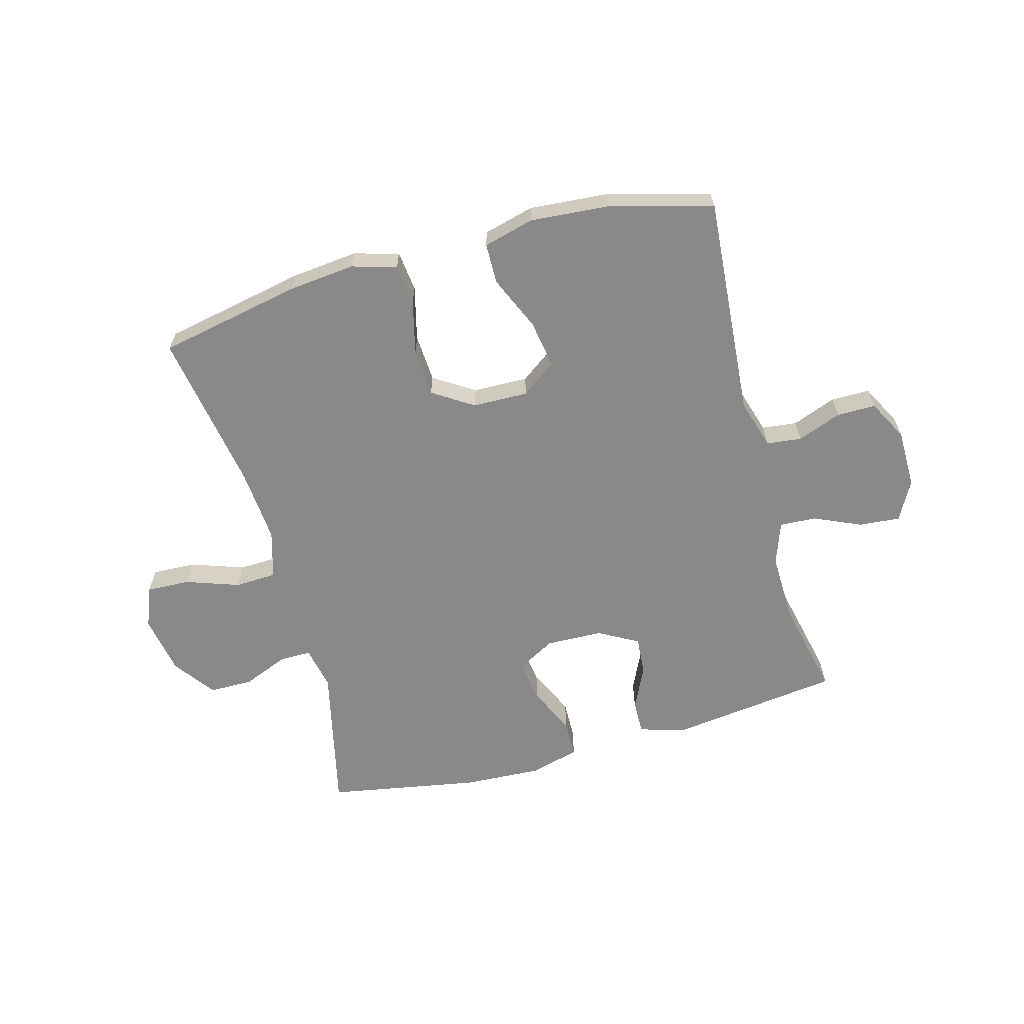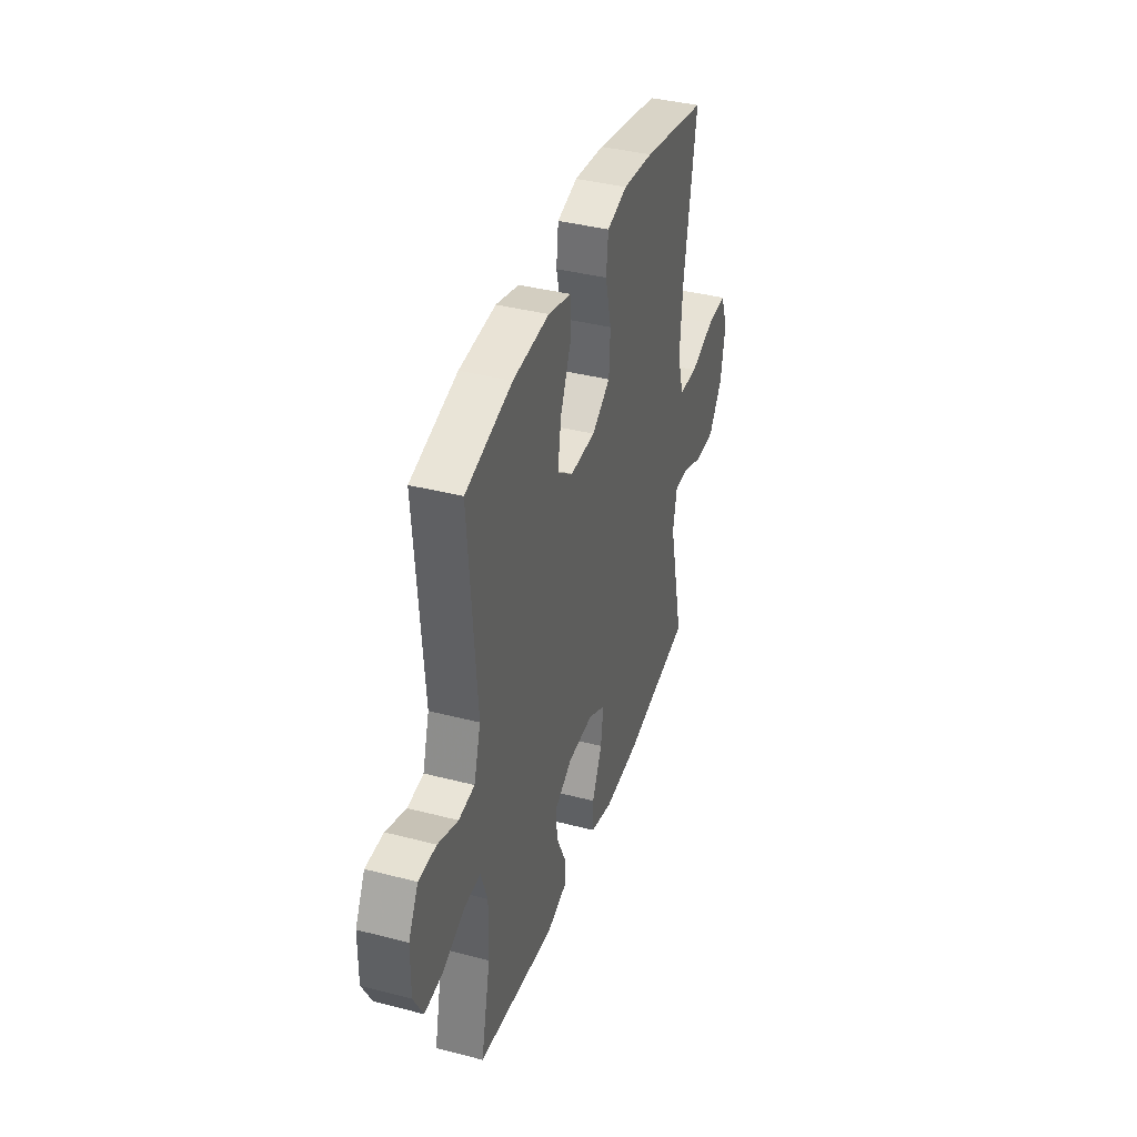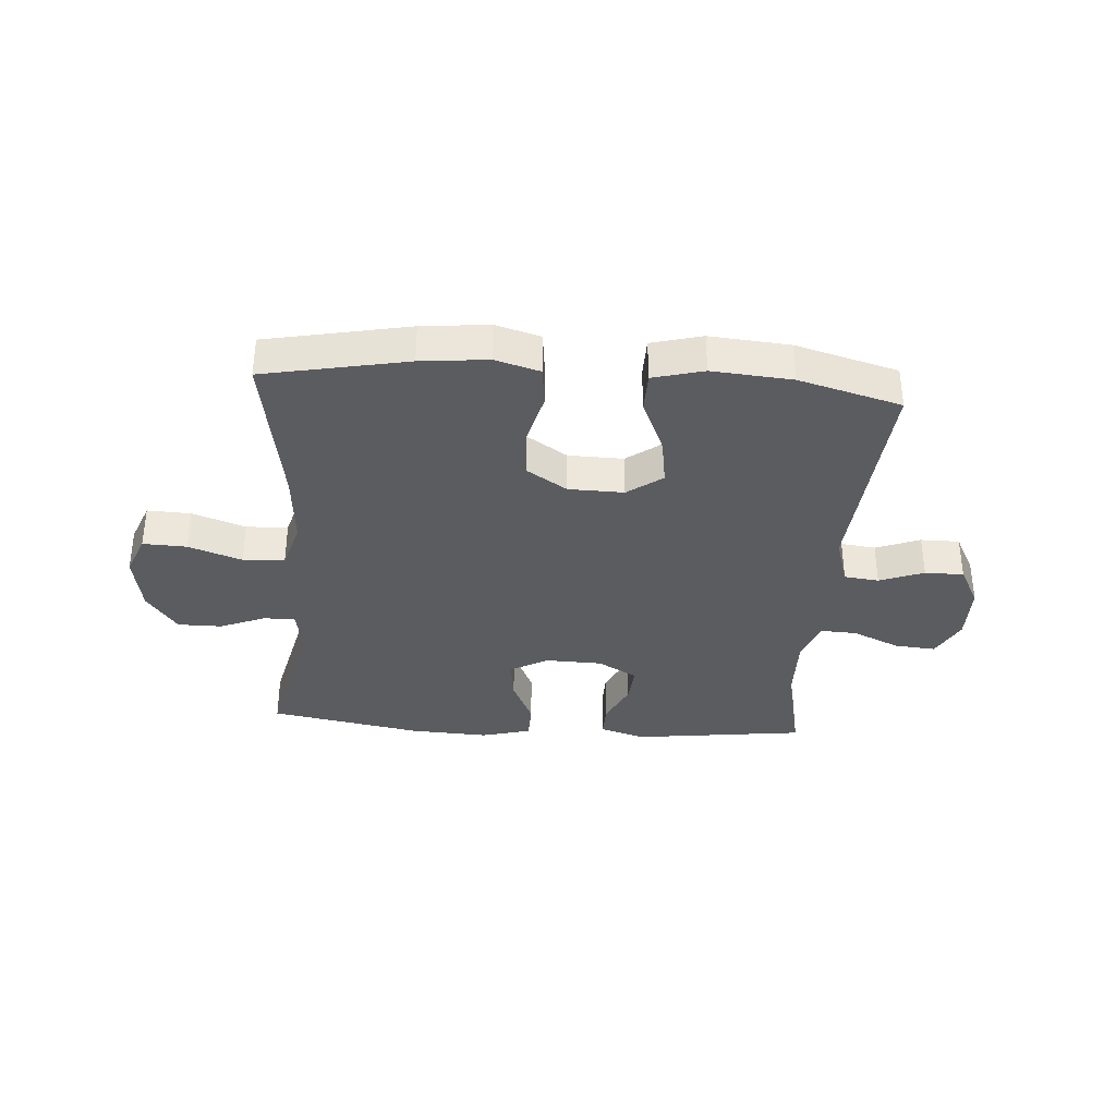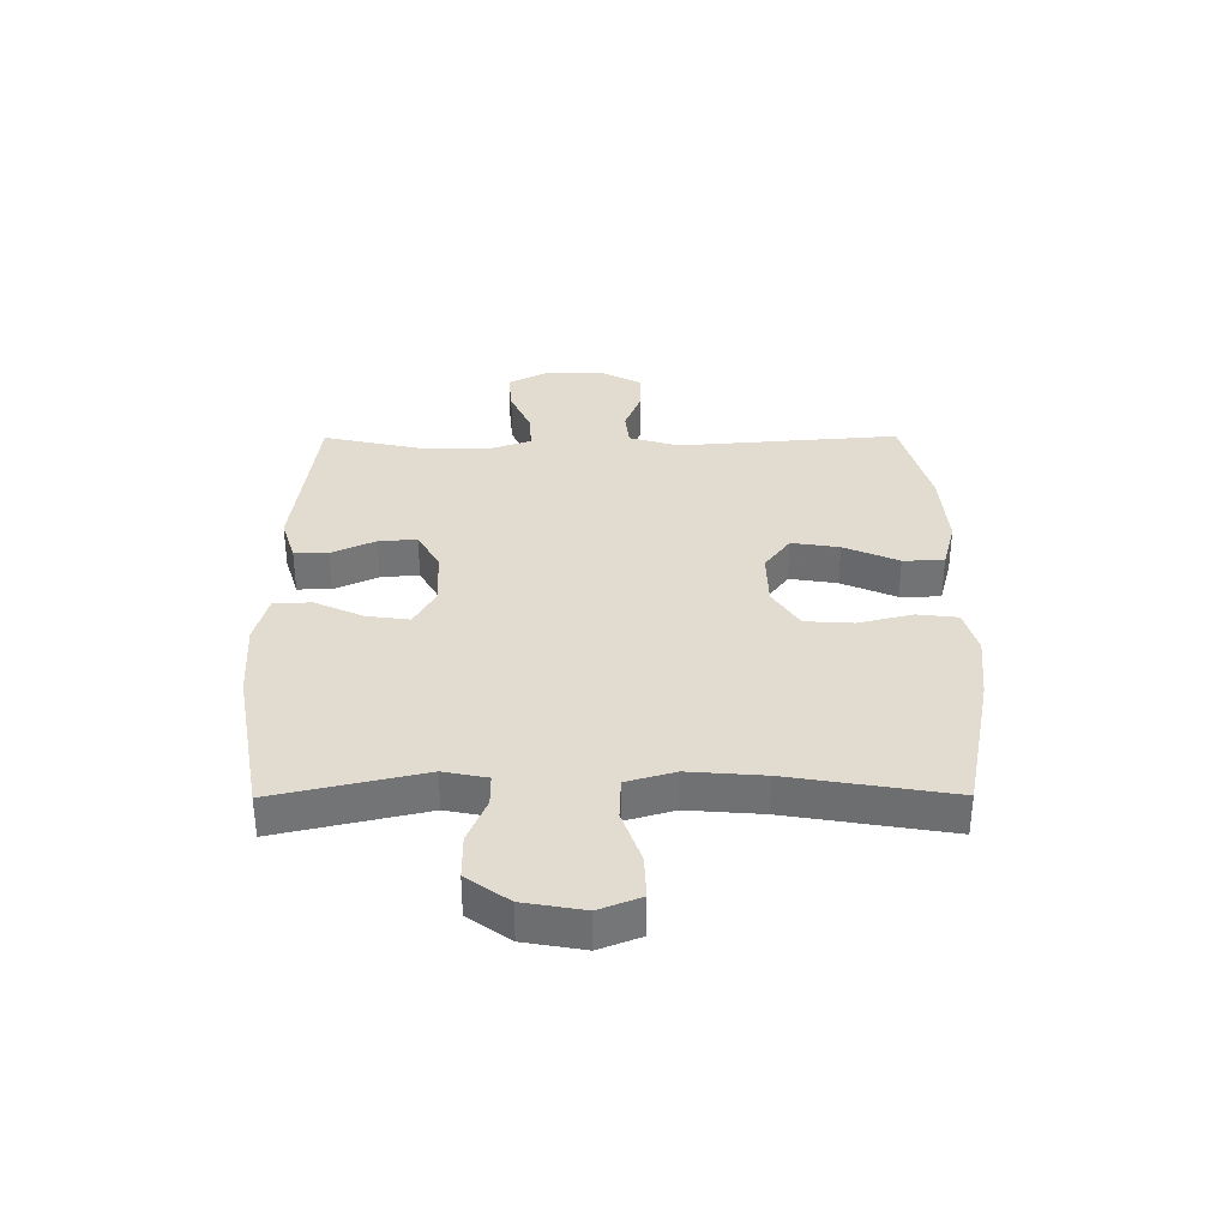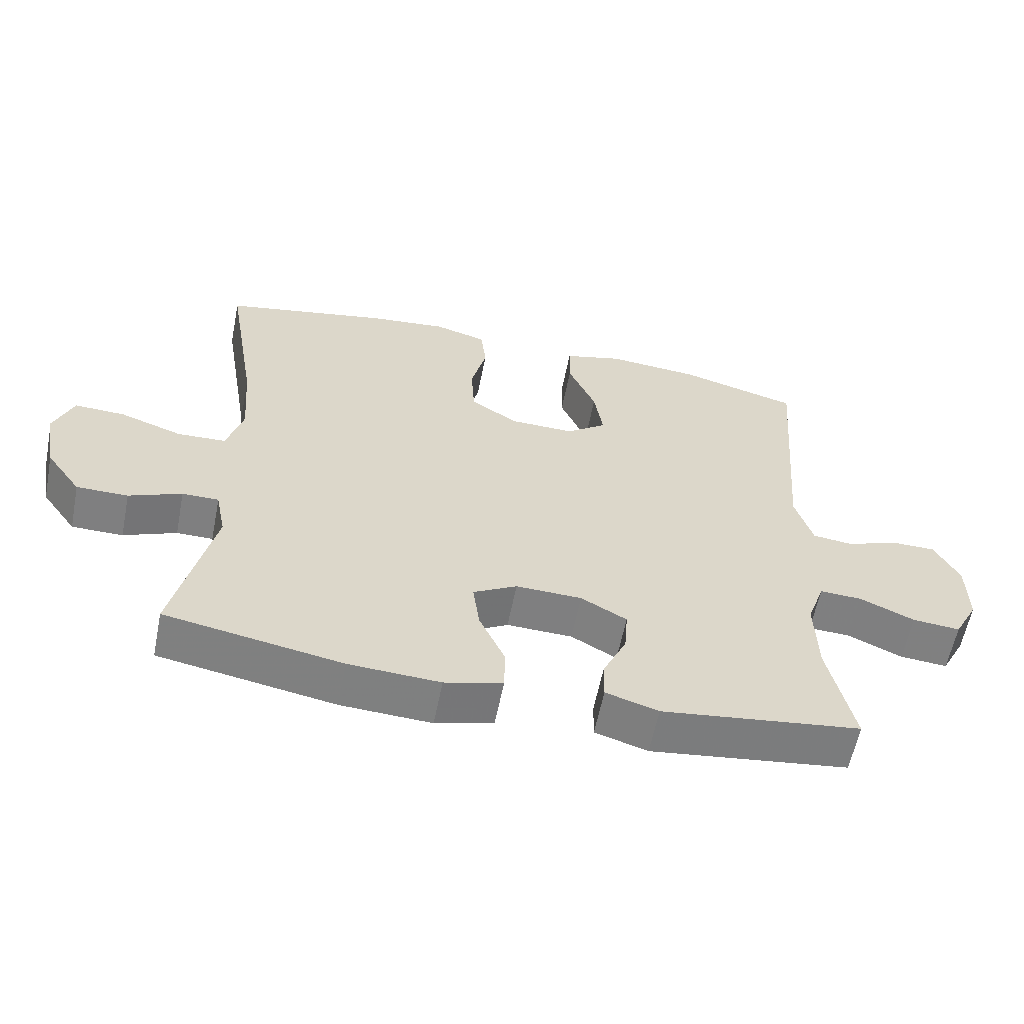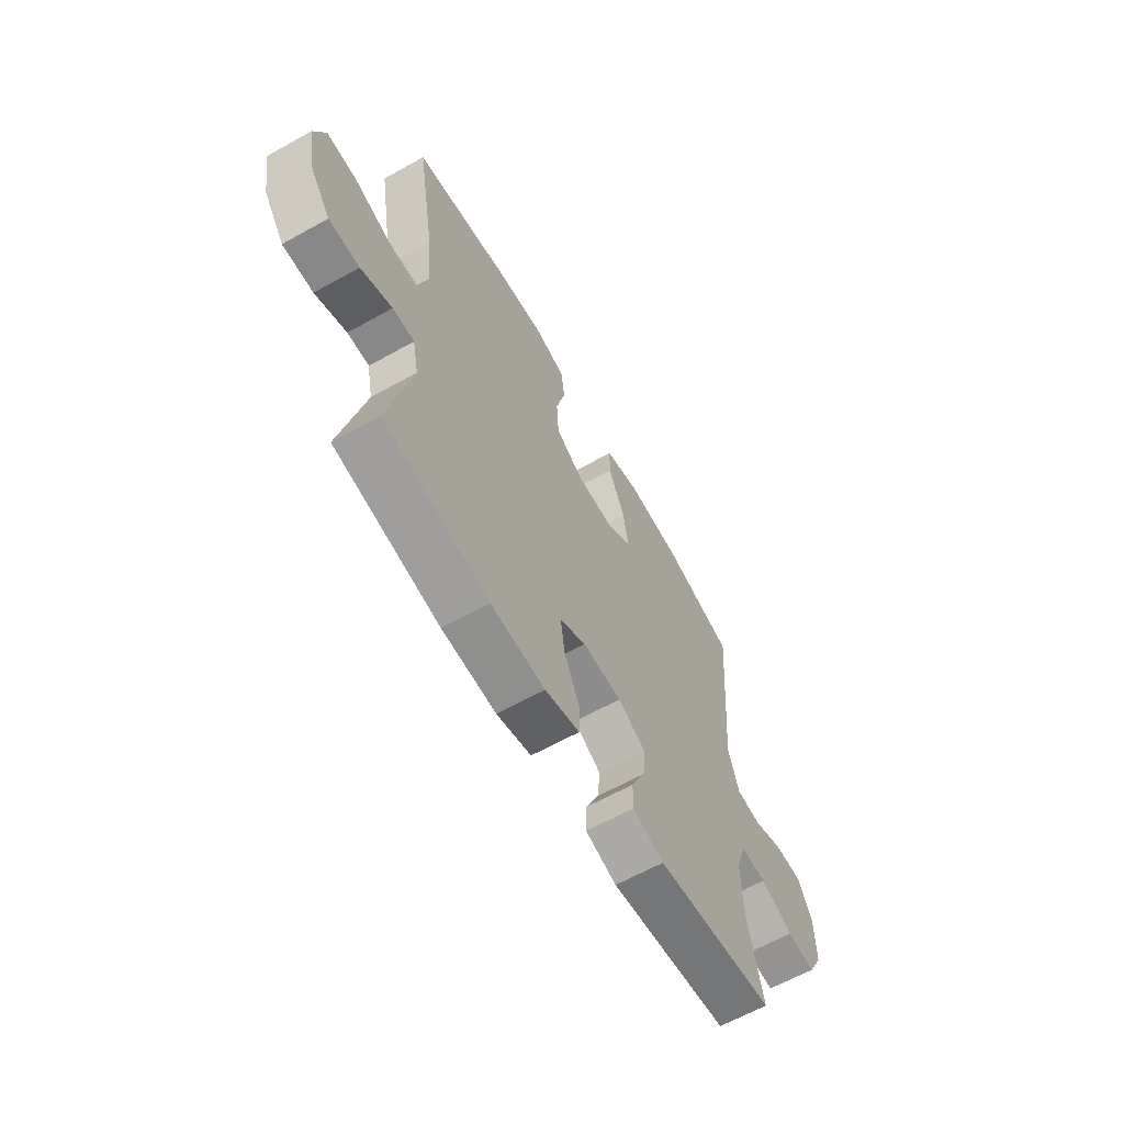
<metadata>
{"format":"obj","ext":"obj","renderer":"f3d","projection":"perspective","resolution":1024,"background":"white","views":[{"elev":-63.2,"azim":15.3,"up":"+Y"},{"elev":38.7,"azim":108.1,"up":"+Z"},{"elev":-35.2,"azim":-4.2,"up":"+Y"},{"elev":34.3,"azim":-90.3,"up":"+Y"},{"elev":-59.7,"azim":-11.2,"up":"+Z"},{"elev":-62.9,"azim":-60.5,"up":"+Z"}]}
</metadata>
<code>
v -0.5 0.07 0.5
v -0.254 0.07 0.549
v -0.139 0.07 0.561
v -0.062 0.07 0.539
v -0.054 0.07 0.469
v -0.077 0.07 0.376
v -0.072 0.07 0.293
v -0.002 0.07 0.248
v 0.093 0.07 0.246
v 0.153 0.07 0.29
v 0.14 0.07 0.372
v 0.099 0.07 0.466
v 0.1 0.07 0.536
v 0.187 0.07 0.559
v 0.324 0.07 0.548
v 0.5 0.07 0.5
v 0.47 0.07 0.119
v 0.496 0.07 0.033
v 0.556 0.07 0.026
v 0.632 0.07 0.055
v 0.699 0.07 0.055
v 0.736 0.07 -0.015
v 0.737 0.07 -0.116
v 0.701 0.07 -0.184
v 0.63 0.07 -0.178
v 0.549 0.07 -0.142
v 0.486 0.07 -0.139
v 0.46 0.07 -0.213
v 0.463 0.07 -0.332
v 0.5 0.07 -0.5
v 0.204 0.07 -0.538
v 0.126 0.07 -0.514
v 0.127 0.07 -0.456
v 0.162 0.07 -0.381
v 0.167 0.07 -0.315
v 0.099 0.07 -0.277
v 0.001 0.07 -0.274
v -0.064 0.07 -0.31
v -0.054 0.07 -0.383
v -0.016 0.07 -0.466
v -0.017 0.07 -0.531
v -0.103 0.07 -0.554
v -0.238 0.07 -0.547
v -0.5 0.07 -0.5
v -0.442 0.07 -0.246
v -0.457 0.07 -0.171
v -0.511 0.07 -0.171
v -0.589 0.07 -0.203
v -0.665 0.07 -0.203
v -0.717 0.07 -0.131
v -0.735 0.07 -0.028
v -0.707 0.07 0.043
v -0.632 0.07 0.04
v -0.54 0.07 0.008
v -0.468 0.07 0.011
v -0.444 0.07 0.094
v -0.454 0.07 0.222
v -0.5 0 0.5
v -0.254 0 0.549
v -0.139 0 0.561
v -0.062 0 0.539
v -0.054 0 0.469
v -0.077 0 0.376
v -0.072 0 0.293
v -0.002 0 0.248
v 0.093 0 0.246
v 0.153 0 0.29
v 0.14 0 0.372
v 0.099 0 0.466
v 0.1 0 0.536
v 0.187 0 0.559
v 0.324 0 0.548
v 0.5 0 0.5
v 0.47 0 0.119
v 0.496 0 0.033
v 0.556 0 0.026
v 0.632 0 0.055
v 0.699 0 0.055
v 0.736 0 -0.015
v 0.737 0 -0.116
v 0.701 0 -0.184
v 0.63 0 -0.178
v 0.549 0 -0.142
v 0.486 0 -0.139
v 0.46 0 -0.213
v 0.463 0 -0.332
v 0.5 0 -0.5
v 0.204 0 -0.538
v 0.126 0 -0.514
v 0.127 0 -0.456
v 0.162 0 -0.381
v 0.167 0 -0.315
v 0.099 0 -0.277
v 0.001 0 -0.274
v -0.064 0 -0.31
v -0.054 0 -0.383
v -0.016 0 -0.466
v -0.017 0 -0.531
v -0.103 0 -0.554
v -0.238 0 -0.547
v -0.5 0 -0.5
v -0.442 0 -0.246
v -0.457 0 -0.171
v -0.511 0 -0.171
v -0.589 0 -0.203
v -0.665 0 -0.203
v -0.717 0 -0.131
v -0.735 0 -0.028
v -0.707 0 0.043
v -0.632 0 0.04
v -0.54 0 0.008
v -0.468 0 0.011
v -0.444 0 0.094
v -0.454 0 0.222
f 52 53 54
f 51 52 54
f 50 51 54
f 49 50 54
f 48 49 54
f 47 48 54
f 46 47 54 55
f 45 46 55 56
f 43 44 45
f 42 43 45
f 41 42 45
f 40 41 45
f 39 40 45
f 38 39 45 56
f 32 33 34
f 31 32 34
f 30 31 34
f 29 30 34
f 28 29 34 35
f 27 28 35 36
f 24 25 26
f 23 24 26
f 22 23 26
f 21 22 26
f 20 21 26
f 19 20 26
f 18 19 26 27
f 27 36 37
f 18 27 37
f 17 18 37
f 15 16 17
f 14 15 17
f 13 14 17
f 12 13 17
f 11 12 17
f 4 5 6
f 3 4 6
f 2 3 6
f 1 2 6
f 57 1 6
f 57 6 7
f 56 57 7 8
f 38 56 8 9
f 37 38 9 10
f 17 37 10
f 10 11 17
f 111 110 109
f 111 109 108
f 111 108 107
f 111 107 106
f 111 106 105
f 111 105 104
f 112 111 104 103
f 113 112 103 102
f 102 101 100
f 102 100 99
f 102 99 98
f 102 98 97
f 102 97 96
f 113 102 96 95
f 91 90 89
f 91 89 88
f 91 88 87
f 91 87 86
f 92 91 86 85
f 93 92 85 84
f 83 82 81
f 83 81 80
f 83 80 79
f 83 79 78
f 83 78 77
f 83 77 76
f 84 83 76 75
f 94 93 84
f 94 84 75
f 94 75 74
f 74 73 72
f 74 72 71
f 74 71 70
f 74 70 69
f 74 69 68
f 63 62 61
f 63 61 60
f 63 60 59
f 63 59 58
f 63 58 114
f 64 63 114
f 65 64 114 113
f 66 65 113 95
f 67 66 95 94
f 67 94 74
f 74 68 67
f 1 58 59 2
f 2 59 60 3
f 3 60 61 4
f 4 61 62 5
f 5 62 63 6
f 6 63 64 7
f 7 64 65 8
f 8 65 66 9
f 9 66 67 10
f 10 67 68 11
f 11 68 69 12
f 12 69 70 13
f 13 70 71 14
f 14 71 72 15
f 15 72 73 16
f 16 73 74 17
f 17 74 75 18
f 18 75 76 19
f 19 76 77 20
f 20 77 78 21
f 21 78 79 22
f 22 79 80 23
f 23 80 81 24
f 24 81 82 25
f 25 82 83 26
f 26 83 84 27
f 27 84 85 28
f 28 85 86 29
f 29 86 87 30
f 30 87 88 31
f 31 88 89 32
f 32 89 90 33
f 33 90 91 34
f 34 91 92 35
f 35 92 93 36
f 36 93 94 37
f 37 94 95 38
f 38 95 96 39
f 39 96 97 40
f 40 97 98 41
f 41 98 99 42
f 42 99 100 43
f 43 100 101 44
f 44 101 102 45
f 45 102 103 46
f 46 103 104 47
f 47 104 105 48
f 48 105 106 49
f 49 106 107 50
f 50 107 108 51
f 51 108 109 52
f 52 109 110 53
f 53 110 111 54
f 54 111 112 55
f 55 112 113 56
f 56 113 114 57
f 57 114 58 1

</code>
